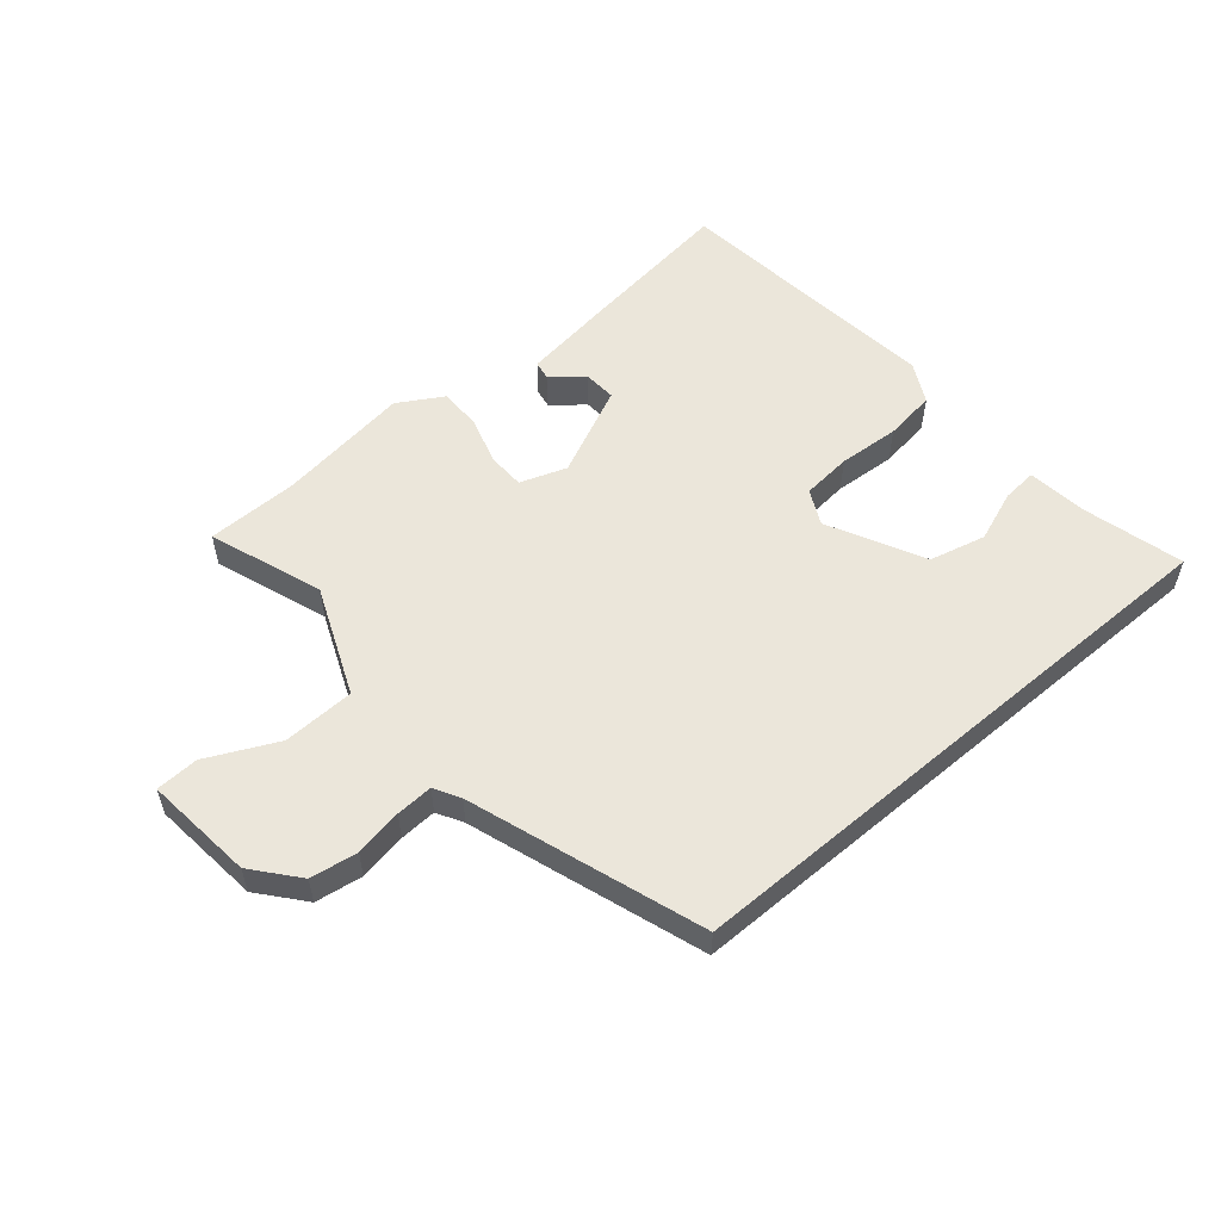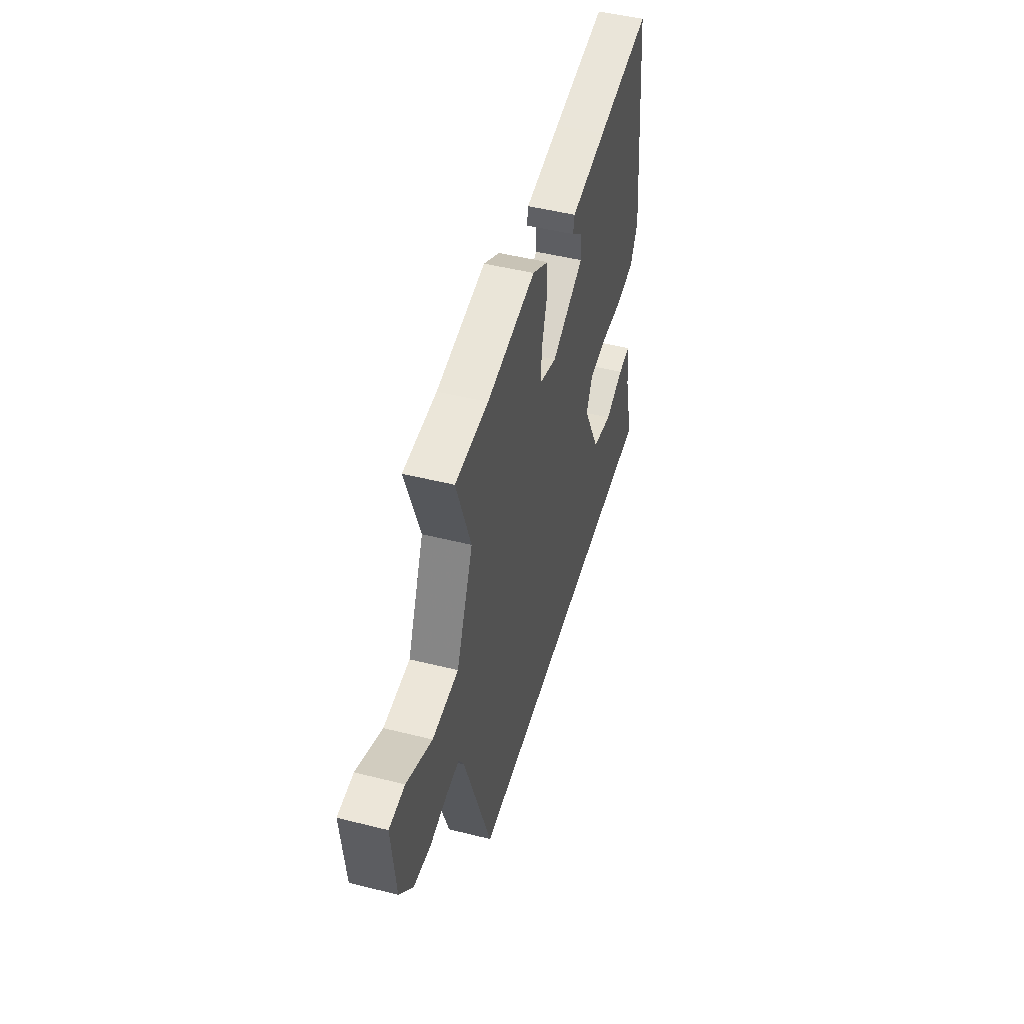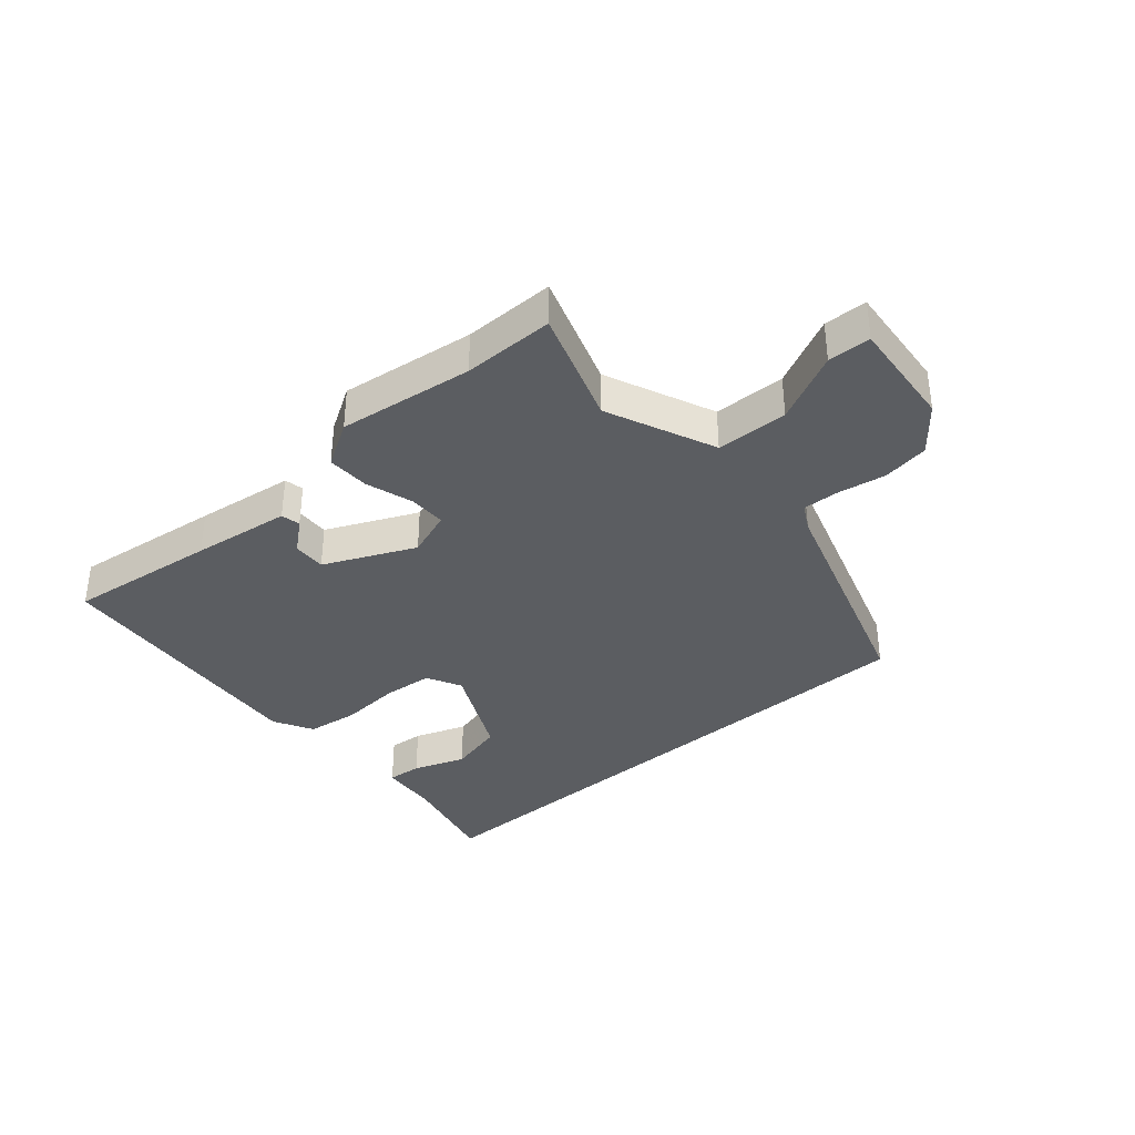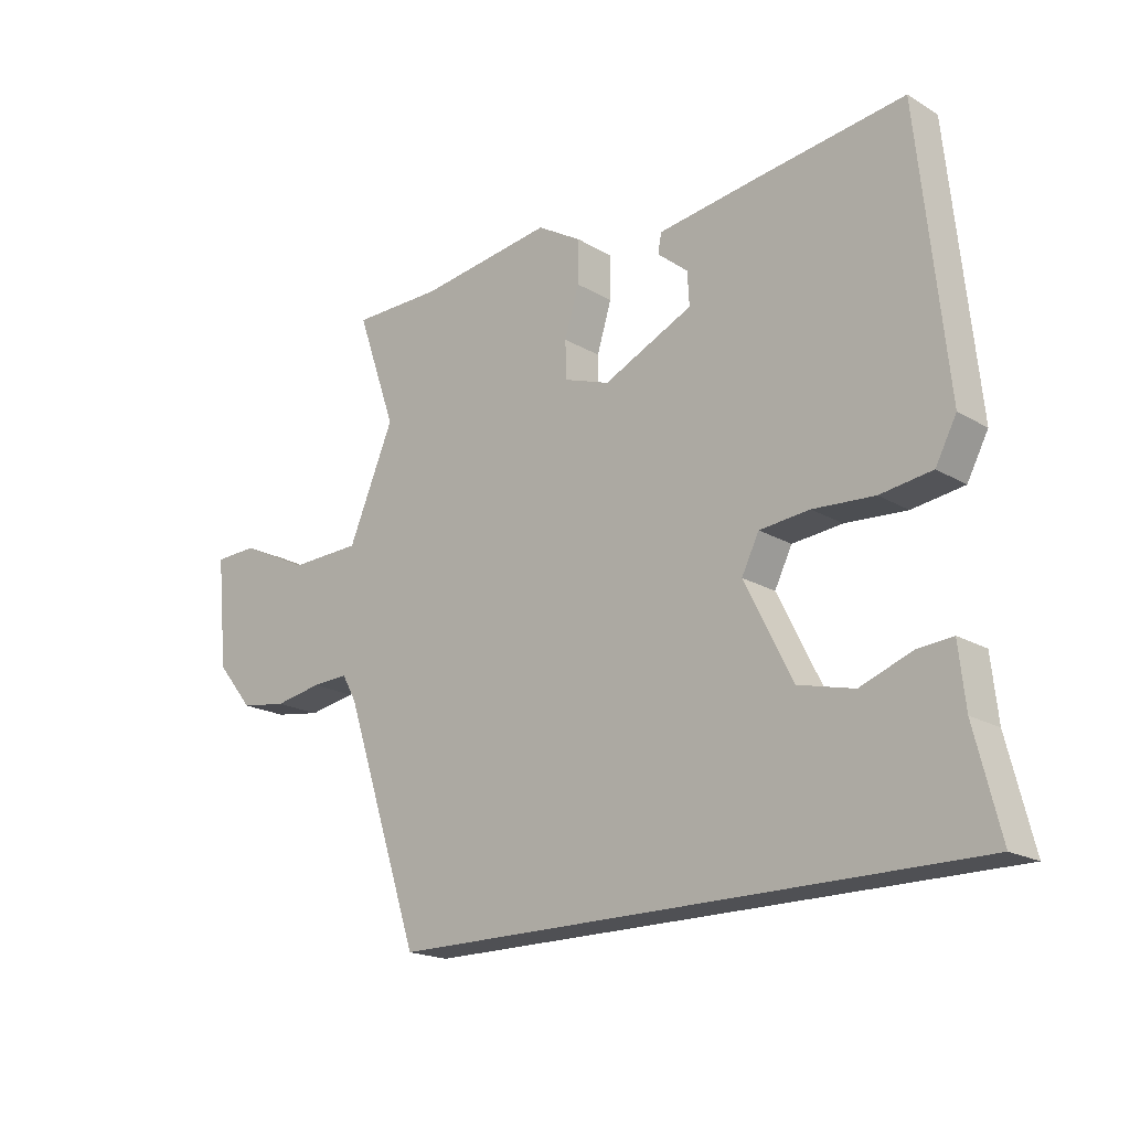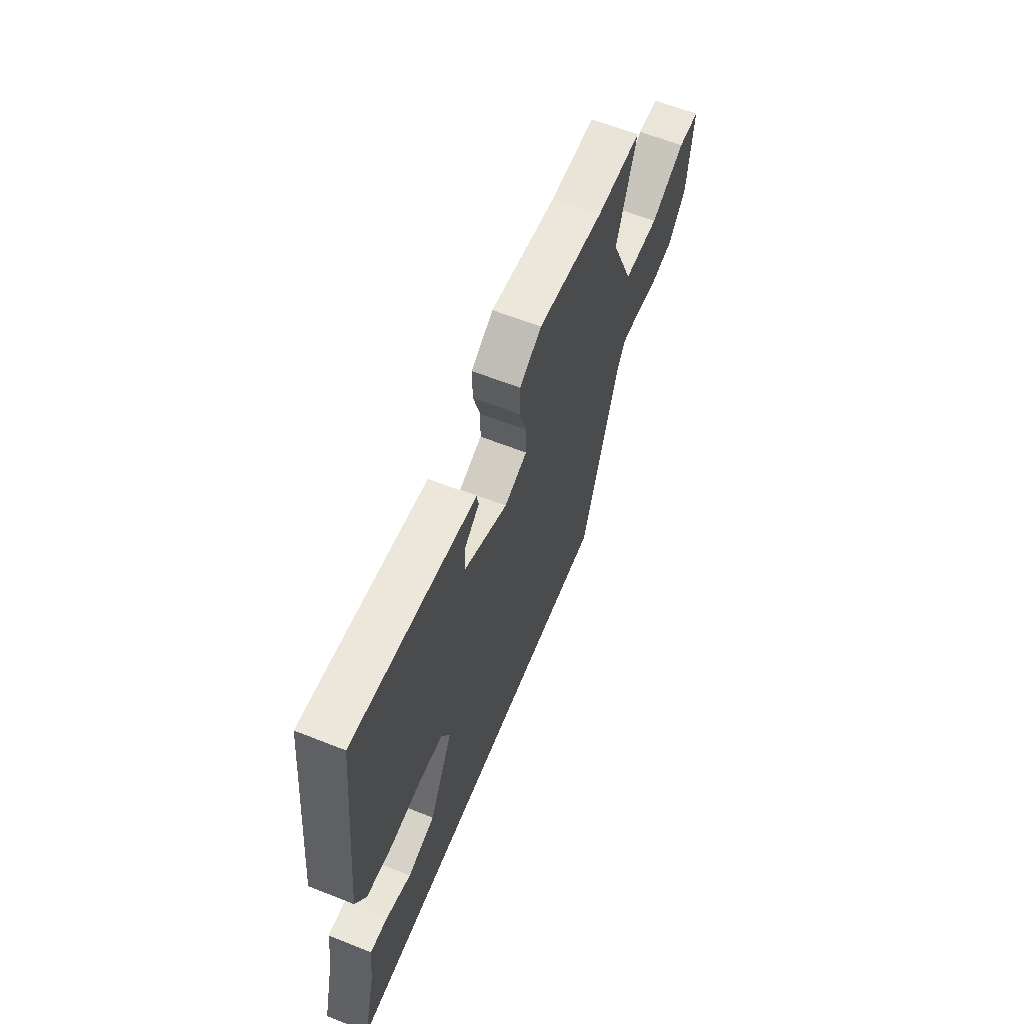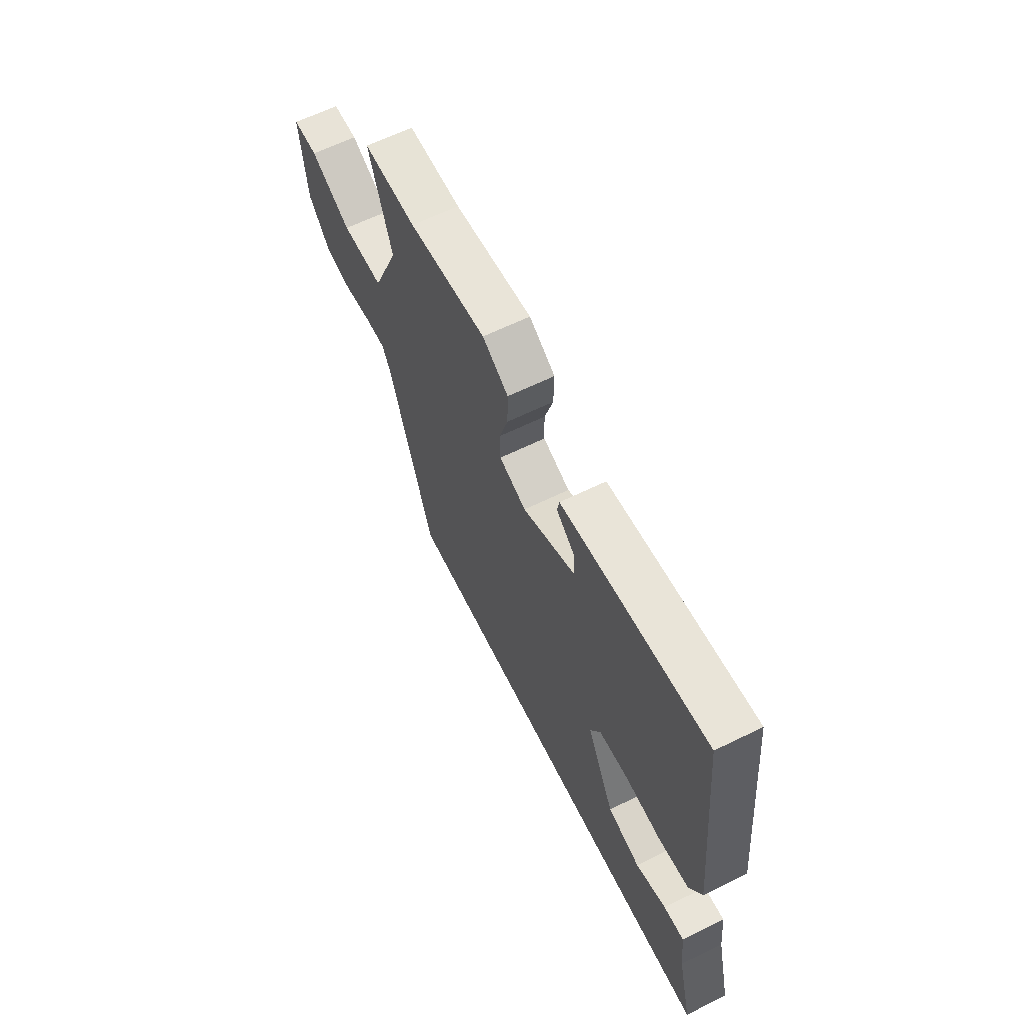
<metadata>
{"format":"obj","ext":"obj","renderer":"f3d","projection":"perspective","resolution":1024,"background":"white","views":[{"elev":54.9,"azim":139.5,"up":"+Y"},{"elev":48.3,"azim":105.7,"up":"+Z"},{"elev":-36.0,"azim":41.3,"up":"+Y"},{"elev":-19.1,"azim":-137.9,"up":"+Z"},{"elev":61.6,"azim":-68.0,"up":"+Z"},{"elev":63.0,"azim":-116.4,"up":"+Z"}]}
</metadata>
<code>
v 0.392 0.07 -0.5
v -0.572 0.07 -0.5
v -0.53 0.07 -0.333
v -0.519 0.07 -0.233
v -0.461 0.07 -0.238
v -0.375 0.07 -0.27
v -0.282 0.07 -0.247
v -0.203 0.07 -0.089
v -0.232 0.07 -0.031
v -0.315 0.07 -0.023
v -0.417 0.07 -0.03
v -0.503 0.07 -0.018
v -0.538 0.07 0.048
v -0.491 0.07 0.503
v -0.241 0.07 0.47
v -0.077 0.07 0.447
v -0.071 0.07 0.415
v -0.122 0.07 0.373
v -0.125 0.07 0.318
v 0.024 0.07 0.249
v 0.101 0.07 0.276
v 0.102 0.07 0.338
v 0.078 0.07 0.417
v 0.077 0.07 0.488
v 0.151 0.07 0.532
v 0.374 0.07 0.501
v 0.525 0.07 0.5
v 0.459 0.07 0.311
v 0.535 0.07 0.131
v 0.654 0.07 0.127
v 0.77 0.07 0.183
v 0.841 0.07 0.18
v 0.823 0.07 -0.002
v 0.762 0.07 -0.076
v 0.684 0.07 -0.088
v 0.605 0.07 -0.074
v 0.544 0.07 -0.071
v 0.52 0.07 -0.114
v 0.392 0 -0.5
v -0.572 0 -0.5
v -0.53 0 -0.333
v -0.519 0 -0.233
v -0.461 0 -0.238
v -0.375 0 -0.27
v -0.282 0 -0.247
v -0.203 0 -0.089
v -0.232 0 -0.031
v -0.315 0 -0.023
v -0.417 0 -0.03
v -0.503 0 -0.018
v -0.538 0 0.048
v -0.491 0 0.503
v -0.241 0 0.47
v -0.077 0 0.447
v -0.071 0 0.415
v -0.122 0 0.373
v -0.125 0 0.318
v 0.024 0 0.249
v 0.101 0 0.276
v 0.102 0 0.338
v 0.078 0 0.417
v 0.077 0 0.488
v 0.151 0 0.532
v 0.374 0 0.501
v 0.525 0 0.5
v 0.459 0 0.311
v 0.535 0 0.131
v 0.654 0 0.127
v 0.77 0 0.183
v 0.841 0 0.18
v 0.823 0 -0.002
v 0.762 0 -0.076
v 0.684 0 -0.088
v 0.605 0 -0.074
v 0.544 0 -0.071
v 0.52 0 -0.114
f 33 34 35 36
f 33 36 37
f 30 31 32 33
f 29 30 33 37
f 28 29 37 38
f 26 27 28
f 22 23 24 25
f 21 22 25 26
f 15 16 17 18
f 15 18 19
f 14 15 19
f 13 14 19
f 10 11 12 13
f 9 10 13 19
f 8 9 19 20
f 3 4 5 6
f 3 6 7
f 2 3 7
f 1 2 7
f 21 26 28 38
f 8 20 21 38
f 1 7 8 38
f 74 73 72 71
f 75 74 71
f 71 70 69 68
f 75 71 68 67
f 76 75 67 66
f 66 65 64
f 63 62 61 60
f 64 63 60 59
f 56 55 54 53
f 57 56 53
f 57 53 52
f 57 52 51
f 51 50 49 48
f 57 51 48 47
f 58 57 47 46
f 44 43 42 41
f 45 44 41
f 45 41 40
f 45 40 39
f 76 66 64 59
f 76 59 58 46
f 76 46 45 39
f 1 39 40 2
f 2 40 41 3
f 3 41 42 4
f 4 42 43 5
f 5 43 44 6
f 6 44 45 7
f 7 45 46 8
f 8 46 47 9
f 9 47 48 10
f 10 48 49 11
f 11 49 50 12
f 12 50 51 13
f 13 51 52 14
f 14 52 53 15
f 15 53 54 16
f 16 54 55 17
f 17 55 56 18
f 18 56 57 19
f 19 57 58 20
f 20 58 59 21
f 21 59 60 22
f 22 60 61 23
f 23 61 62 24
f 24 62 63 25
f 25 63 64 26
f 26 64 65 27
f 27 65 66 28
f 28 66 67 29
f 29 67 68 30
f 30 68 69 31
f 31 69 70 32
f 32 70 71 33
f 33 71 72 34
f 34 72 73 35
f 35 73 74 36
f 36 74 75 37
f 37 75 76 38
f 38 76 39 1

</code>
